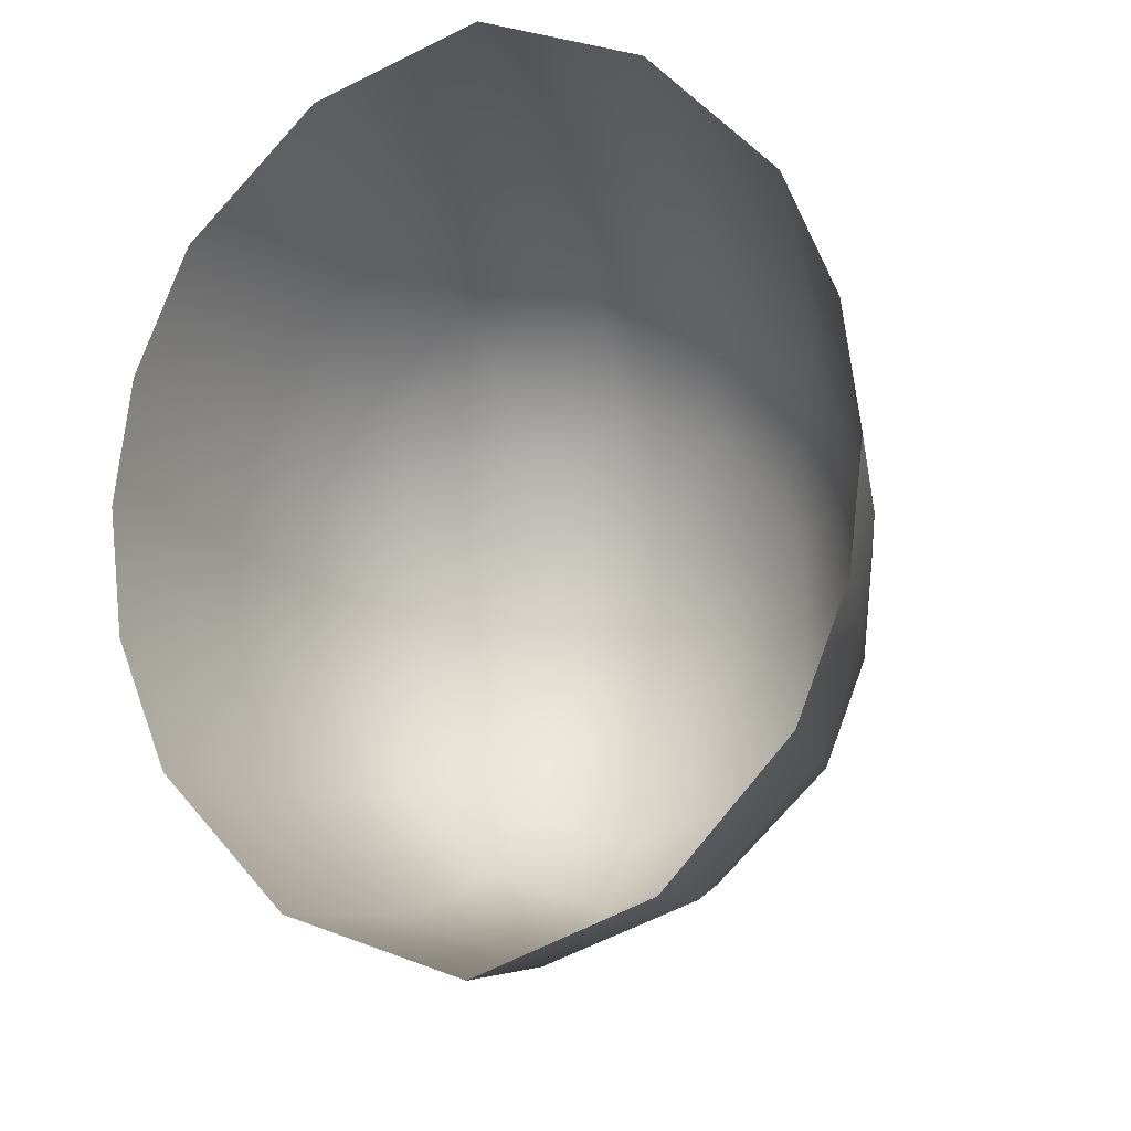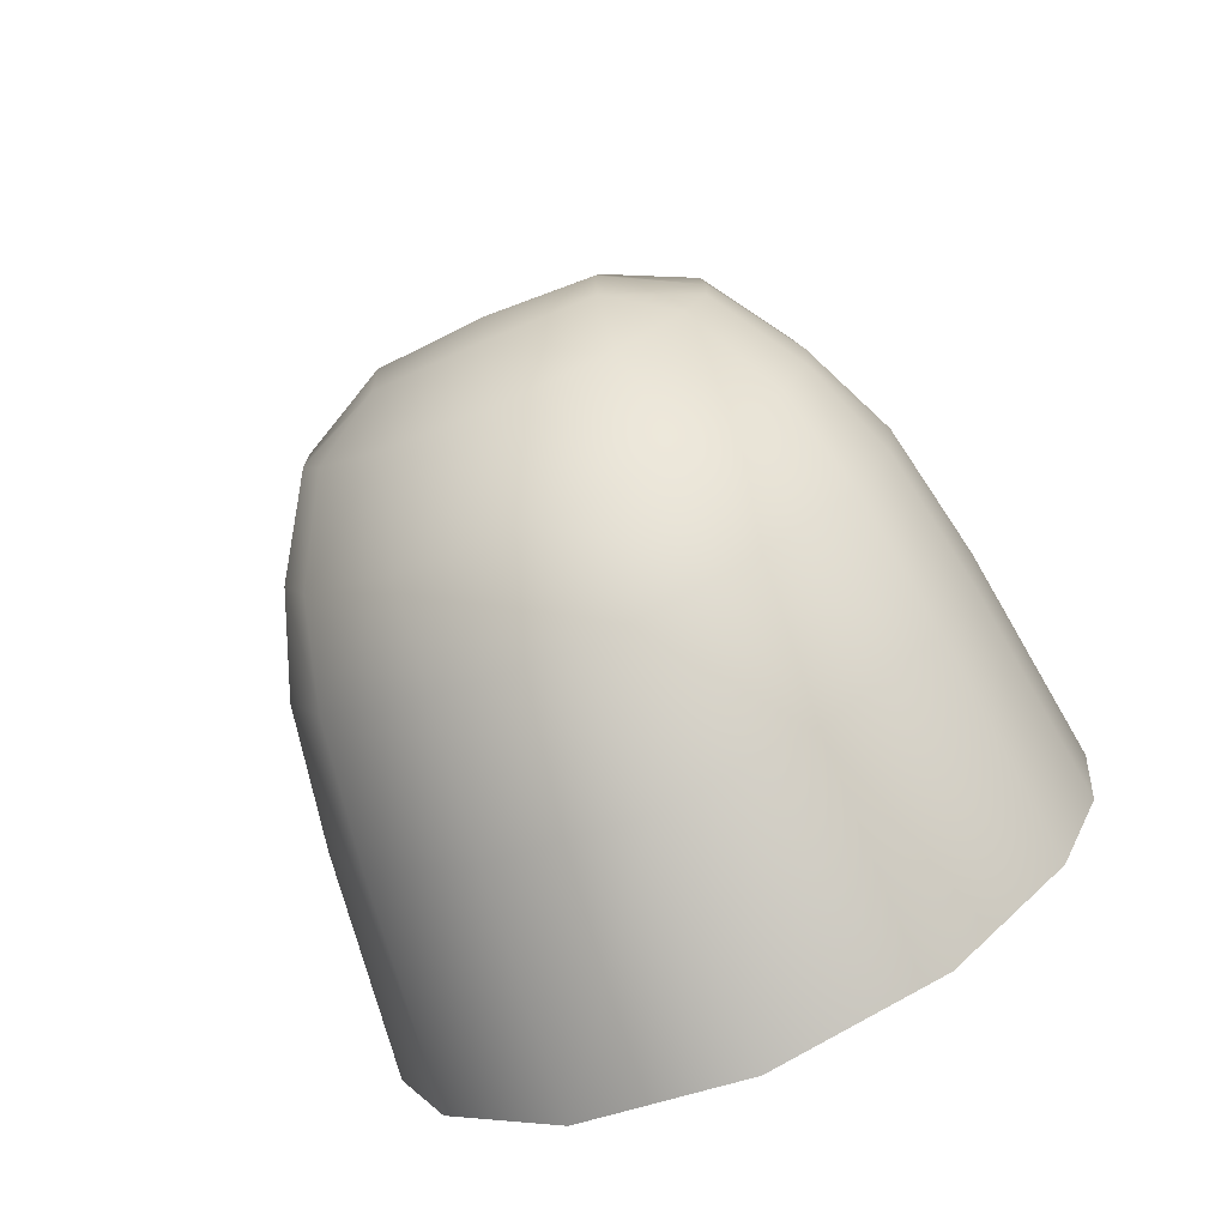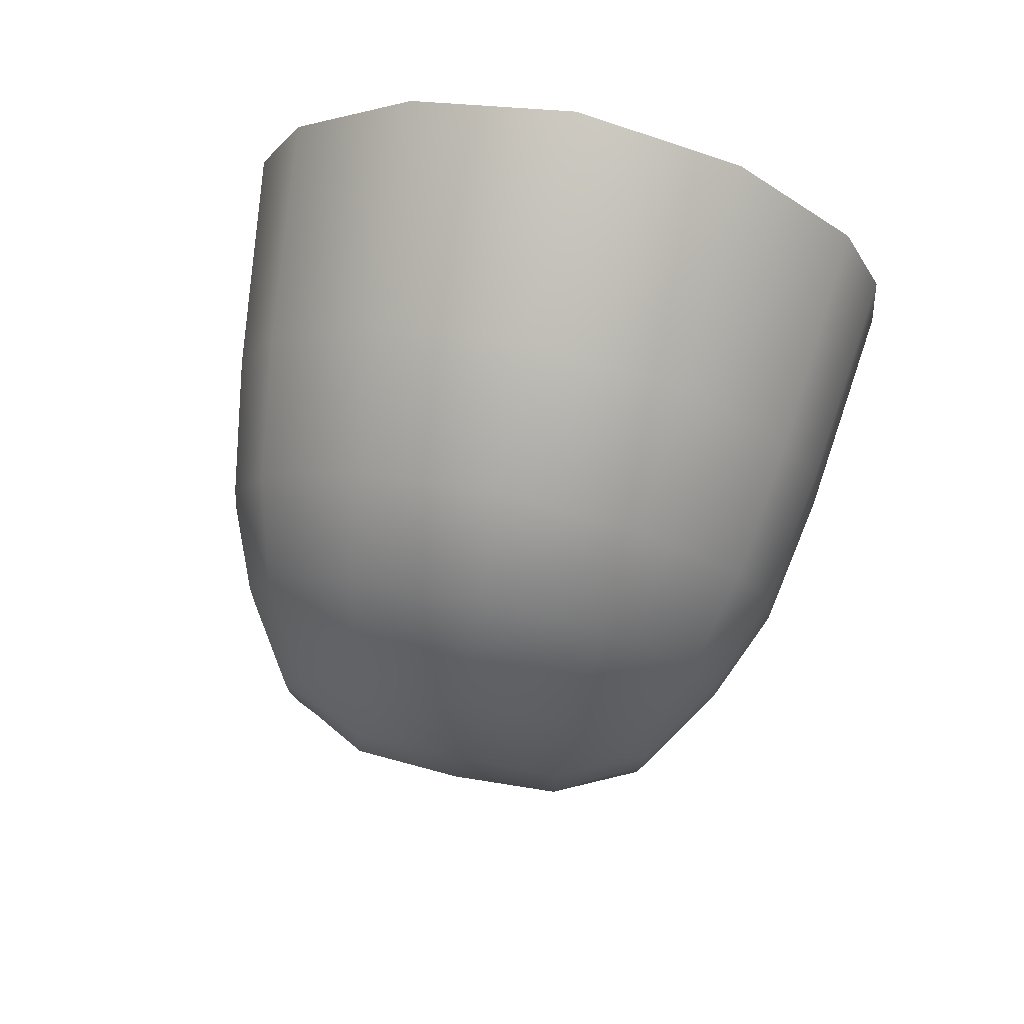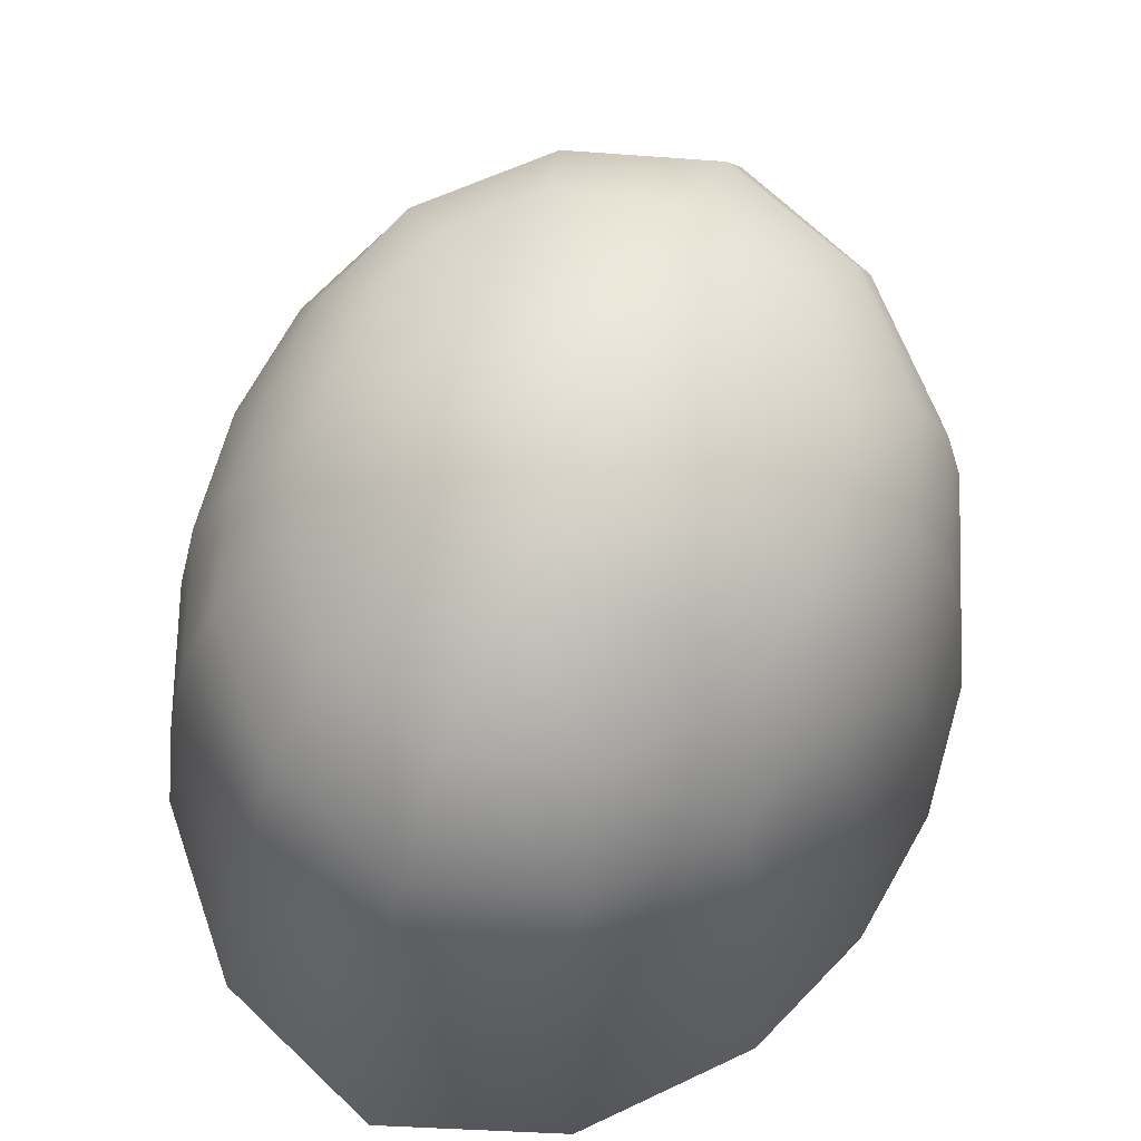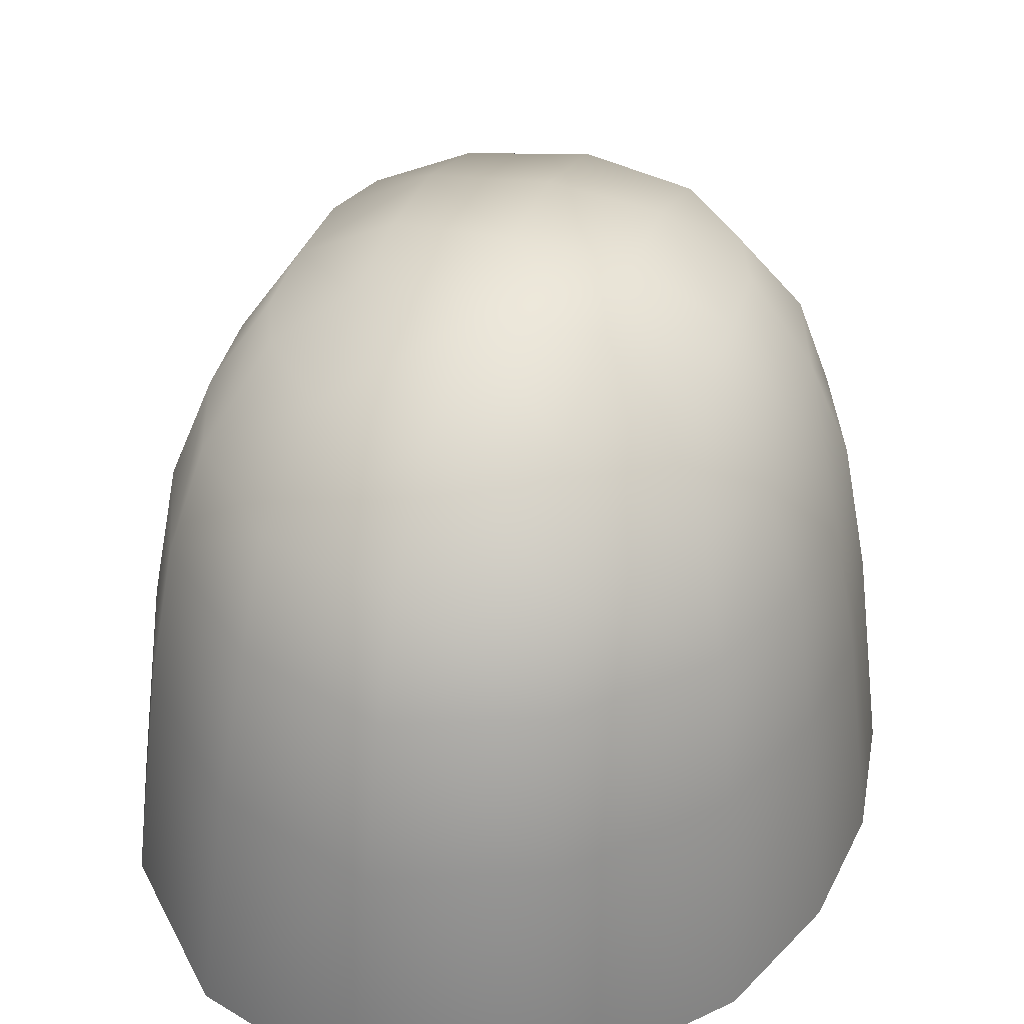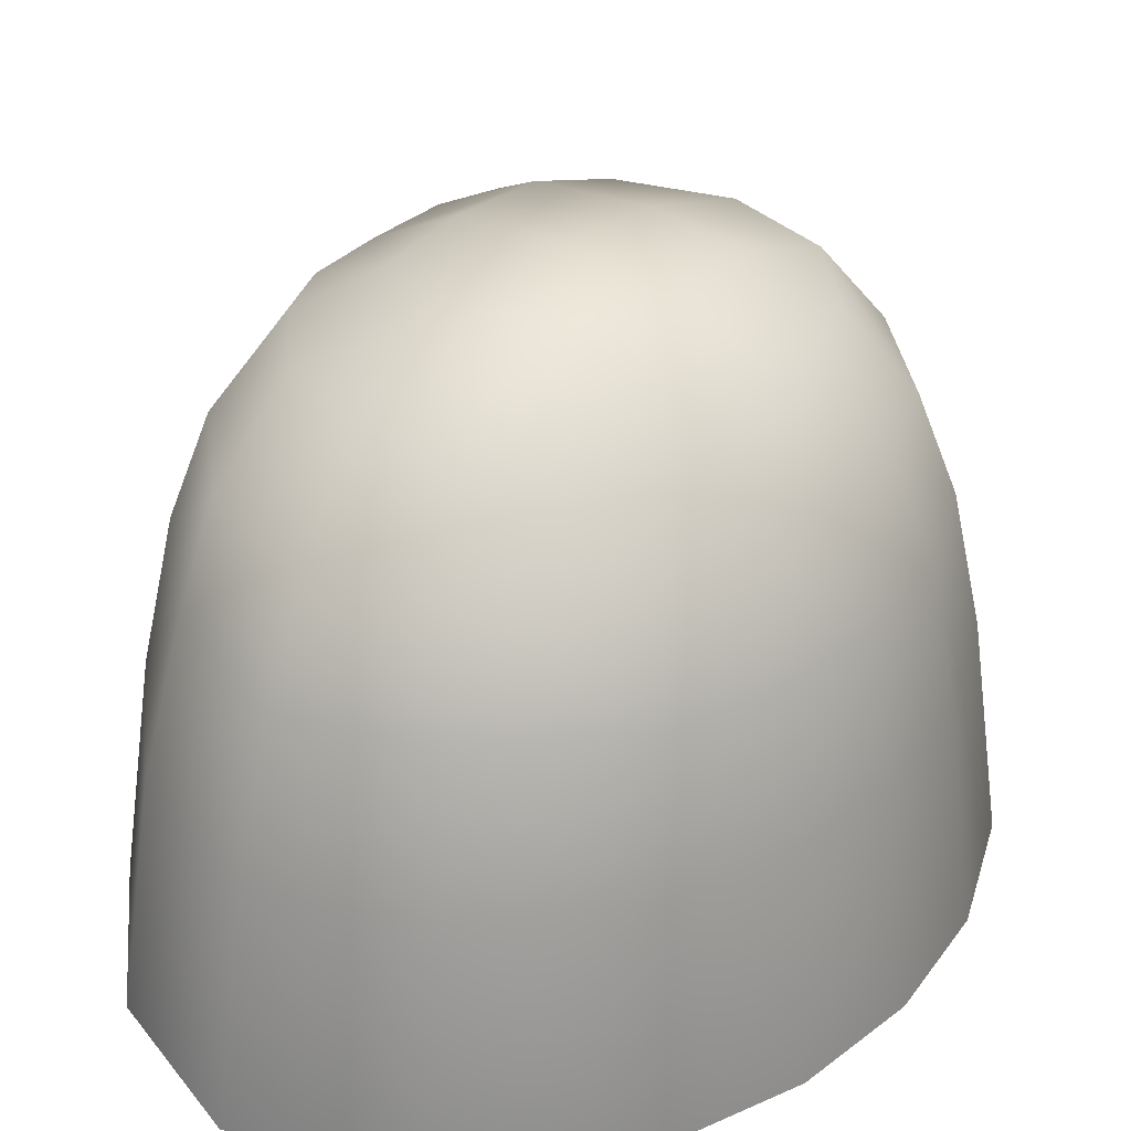
<metadata>
{"format":"obj","ext":"obj","renderer":"f3d","projection":"perspective","resolution":1024,"background":"white","views":[{"elev":-17.1,"azim":-163.6,"up":"+Y"},{"elev":-77.7,"azim":23.2,"up":"+Y"},{"elev":78.2,"azim":11.8,"up":"+Y"},{"elev":72.0,"azim":23.0,"up":"+Z"},{"elev":38.3,"azim":17.1,"up":"+Z"},{"elev":32.9,"azim":-143.0,"up":"+Z"}]}
</metadata>
<code>
g pm0602_00_HeadSkin
v 0.01396 0.03359 0.07999
v 0.007178 0.02916 0.08718
v 0.013 0.03489 0.08718
v 0.007873 0.02719 0.07999
v 0.01511 0.03246 0.06837
v -1.388e-19 0.02657 0.08718
v 0.008826 0.02546 0.06837
v -5.55e-19 0.02429 0.07999
v 2.185e-19 0.02214 0.06854
v 0.01396 0.0583 0.07999
v 0.013 0.057 0.08718
v 0.007178 0.06273 0.08718
v 0.007873 0.0647 0.07999
v 0.01511 0.05943 0.06837
v -1.22e-18 0.06532 0.08718
v 0.008549 0.06642 0.06837
v 3.503e-19 0.0676 0.07999
v 6.299e-19 0.06974 0.06854
v 0.01516 0.05145 0.08718
v 0.013 0.057 0.08718
v 0.01396 0.0583 0.07999
v 0.01638 0.0521 0.07999
v 0.01511 0.05943 0.06837
v 0.01774 0.05266 0.06837
v 0.01855 0.04594 0.06837
v 0.01712 0.04594 0.07999
v 0.01576 0.04594 0.08718
v 0.01516 0.04044 0.08718
v 0.01638 0.03979 0.07999
v 0.01774 0.03922 0.06837
v 0.01511 0.03246 0.06837
v 0.01396 0.03359 0.07999
v 0.013 0.03489 0.08718
v 0.013 0.03489 0.08718
v 0.006744 0.03124 0.09229
v 0.0116 0.03626 0.09229
v 0.007178 0.02916 0.08718
v 1.352e-19 0.02896 0.09229
v -1.388e-19 0.02657 0.08718
v 0.01319 0.04112 0.09229
v 0.013 0.03489 0.08718
v 0.0116 0.03626 0.09229
v 0.01516 0.04044 0.08718
v 0.01576 0.04594 0.08718
v 0.0135 0.04594 0.09229
v 0.01319 0.05077 0.09229
v 0.01516 0.05145 0.08718
v 0.013 0.057 0.08718
v 0.0116 0.05563 0.09229
v 0.013 0.057 0.08718
v 0.0116 0.05563 0.09229
v 0.006744 0.06065 0.09229
v 0.007178 0.06273 0.08718
v 3.933e-18 0.06292 0.09229
v -1.22e-18 0.06532 0.08718
v -0.01396 0.03359 0.07999
v -0.013 0.03489 0.08718
v -0.007178 0.02916 0.08718
v -0.007873 0.02719 0.07999
v -0.01511 0.03246 0.06837
v -1.388e-19 0.02657 0.08718
v -0.008826 0.02546 0.06837
v -5.55e-19 0.02429 0.07999
v 2.185e-19 0.02214 0.06854
v -0.01396 0.0583 0.07999
v -0.007178 0.06273 0.08718
v -0.013 0.057 0.08718
v -0.007873 0.0647 0.07999
v -0.01511 0.05943 0.06837
v -1.22e-18 0.06532 0.08718
v -0.008549 0.06642 0.06837
v 3.503e-19 0.0676 0.07999
v 6.299e-19 0.06974 0.06854
v -0.01516 0.05145 0.08718
v -0.01396 0.0583 0.07999
v -0.013 0.057 0.08718
v -0.01638 0.0521 0.07999
v -0.01511 0.05943 0.06837
v -0.01774 0.05266 0.06837
v -0.01855 0.04594 0.06837
v -0.01712 0.04594 0.07999
v -0.01576 0.04594 0.08718
v -0.01516 0.04044 0.08718
v -0.01638 0.03979 0.07999
v -0.01774 0.03922 0.06837
v -0.01511 0.03246 0.06837
v -0.01396 0.03359 0.07999
v -0.013 0.03489 0.08718
v -0.013 0.03489 0.08718
v -0.0116 0.03626 0.09229
v -0.006744 0.03124 0.09229
v -0.007178 0.02916 0.08718
v 1.352e-19 0.02896 0.09229
v -1.388e-19 0.02657 0.08718
v -0.01319 0.04112 0.09229
v -0.0116 0.03626 0.09229
v -0.013 0.03489 0.08718
v -0.01516 0.04044 0.08718
v -0.01576 0.04594 0.08718
v -0.0135 0.04594 0.09229
v -0.01319 0.05077 0.09229
v -0.01516 0.05145 0.08718
v -0.013 0.057 0.08718
v -0.0116 0.05563 0.09229
v -0.013 0.057 0.08718
v -0.006744 0.06065 0.09229
v -0.0116 0.05563 0.09229
v -0.007178 0.06273 0.08718
v 3.933e-18 0.06292 0.09229
v -1.22e-18 0.06532 0.08718
v 0.006744 0.03124 0.09229
v 1.352e-19 0.02896 0.09229
v -4.545e-19 0.0334 0.097
v 0.005611 0.03508 0.097
v -4.407e-19 0.03997 0.0992
v 0.0116 0.03626 0.09229
v 0.005628 0.04077 0.09904
v 1.189e-19 0.04594 0.09977
v 0.009009 0.03879 0.097
v 0.01017 0.0418 0.097
v 0.01319 0.04112 0.09229
v 0.0135 0.04594 0.09229
v 0.01034 0.04594 0.097
v 0.005644 0.04594 0.09947
v 0.005628 0.05112 0.09904
v 2.964e-19 0.05192 0.0992
v 0.01017 0.05009 0.097
v 0.01319 0.05077 0.09229
v 0.0116 0.05563 0.09229
v 0.005611 0.05681 0.097
v 5.126e-18 0.05849 0.097
v 0.009009 0.0531 0.097
v 0.006744 0.06065 0.09229
v 3.933e-18 0.06292 0.09229
v -0.006744 0.03124 0.09229
v -4.545e-19 0.0334 0.097
v 1.352e-19 0.02896 0.09229
v -0.005611 0.03508 0.097
v -4.407e-19 0.03997 0.0992
v -0.0116 0.03626 0.09229
v -0.005628 0.04077 0.09904
v 1.189e-19 0.04594 0.09977
v -0.009009 0.03879 0.097
v -0.01017 0.0418 0.097
v -0.01319 0.04112 0.09229
v -0.0135 0.04594 0.09229
v -0.01034 0.04594 0.097
v -0.005644 0.04594 0.09947
v -0.005628 0.05112 0.09904
v -0.01017 0.05009 0.097
v -0.01017 0.05009 0.097
v -0.01319 0.05077 0.09229
v 2.964e-19 0.05192 0.0992
v -0.0116 0.05563 0.09229
v -0.005611 0.05681 0.097
v 5.126e-18 0.05849 0.097
v -0.009009 0.0531 0.097
v -0.006744 0.06065 0.09229
v 3.933e-18 0.06292 0.09229
g pm0602_00_HeadSkin_0
f 3 2 1
f 2 4 1
f 1 4 5
f 2 6 4
f 4 7 5
f 6 8 4
f 4 8 7
f 8 9 7
f 12 11 10
f 13 12 10
f 13 10 14
f 15 12 13
f 16 13 14
f 17 15 13
f 17 13 16
f 18 17 16
f 21 20 19
f 22 21 19
f 23 21 22
f 24 23 22
f 24 22 25
f 22 19 26
f 22 26 25
f 19 27 26
f 27 28 26
f 26 29 25
f 28 29 26
f 29 30 25
f 31 30 29
f 32 31 29
f 32 29 28
f 33 32 28
f 36 35 34
f 35 37 34
f 35 38 37
f 38 39 37
f 42 41 40
f 41 43 40
f 40 43 44
f 45 40 44
f 46 45 44
f 47 46 44
f 47 48 46
f 48 49 46
f 52 51 50
f 53 52 50
f 54 52 53
f 55 54 53
f 58 57 56
f 59 58 56
f 59 56 60
f 61 58 59
f 62 59 60
f 63 61 59
f 63 59 62
f 64 63 62
f 67 66 65
f 66 68 65
f 65 68 69
f 66 70 68
f 68 71 69
f 70 72 68
f 68 72 71
f 72 73 71
f 76 75 74
f 75 77 74
f 75 78 77
f 78 79 77
f 77 79 80
f 74 77 81
f 81 77 80
f 82 74 81
f 83 82 81
f 84 81 80
f 84 83 81
f 85 84 80
f 85 86 84
f 86 87 84
f 84 87 83
f 87 88 83
f 91 90 89
f 92 91 89
f 93 91 92
f 94 93 92
f 97 96 95
f 98 97 95
f 98 95 99
f 95 100 99
f 100 101 99
f 101 102 99
f 103 102 101
f 104 103 101
f 107 106 105
f 106 108 105
f 106 109 108
f 109 110 108
g pm0602_00_HeadSkin_1
f 113 112 111
f 114 113 111
f 115 113 114
f 114 111 116
f 117 115 114
f 118 115 117
f 119 114 116
f 119 117 114
f 119 116 120
f 119 120 117
f 116 121 120
f 120 121 122
f 120 123 117
f 123 120 122
f 124 118 117
f 123 124 117
f 118 124 125
f 124 123 125
f 126 118 125
f 127 123 122
f 123 127 125
f 128 127 122
f 128 129 127
f 126 125 130
f 131 126 130
f 125 127 132
f 129 132 127
f 125 132 130
f 130 132 129
f 133 130 129
f 131 130 133
f 134 131 133
f 137 136 135
f 136 138 135
f 136 139 138
f 135 138 140
f 139 141 138
f 139 142 141
f 138 143 140
f 141 143 138
f 140 143 144
f 141 144 143
f 145 140 144
f 145 144 146
f 147 144 141
f 144 147 146
f 142 148 141
f 148 147 141
f 148 142 149
f 147 148 149
f 150 147 149
f 147 151 146
f 151 152 146
f 142 153 149
f 154 152 151
f 149 153 155
f 153 156 155
f 157 151 149
f 157 154 151
f 157 149 155
f 157 155 154
f 155 158 154
f 155 156 158
f 156 159 158

</code>
